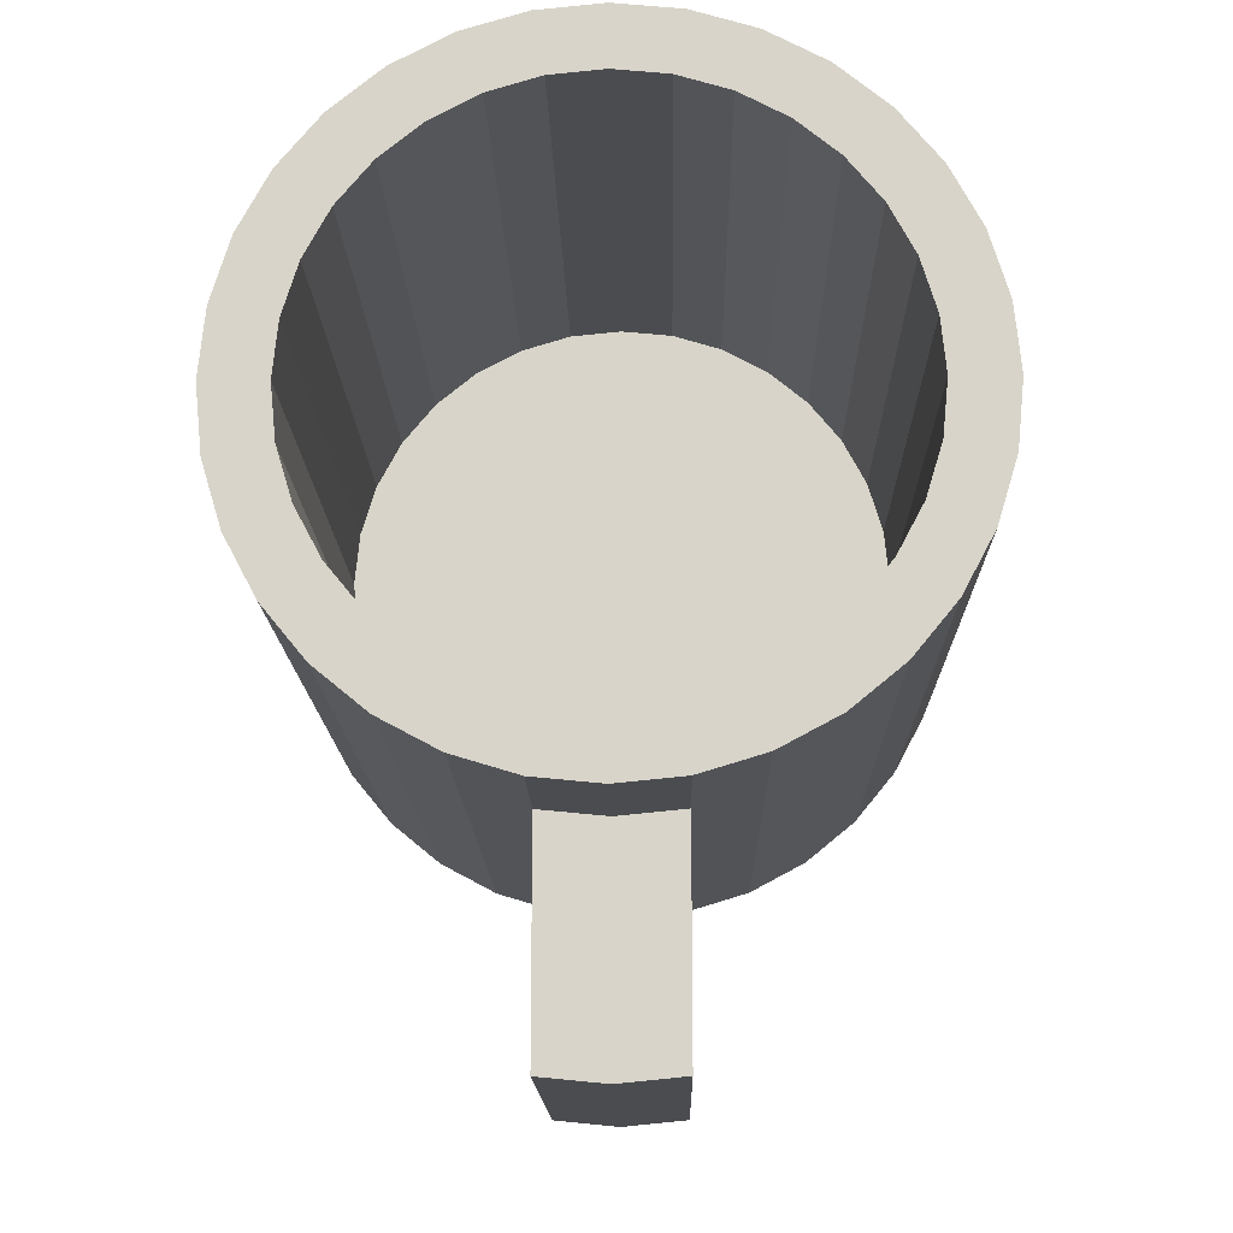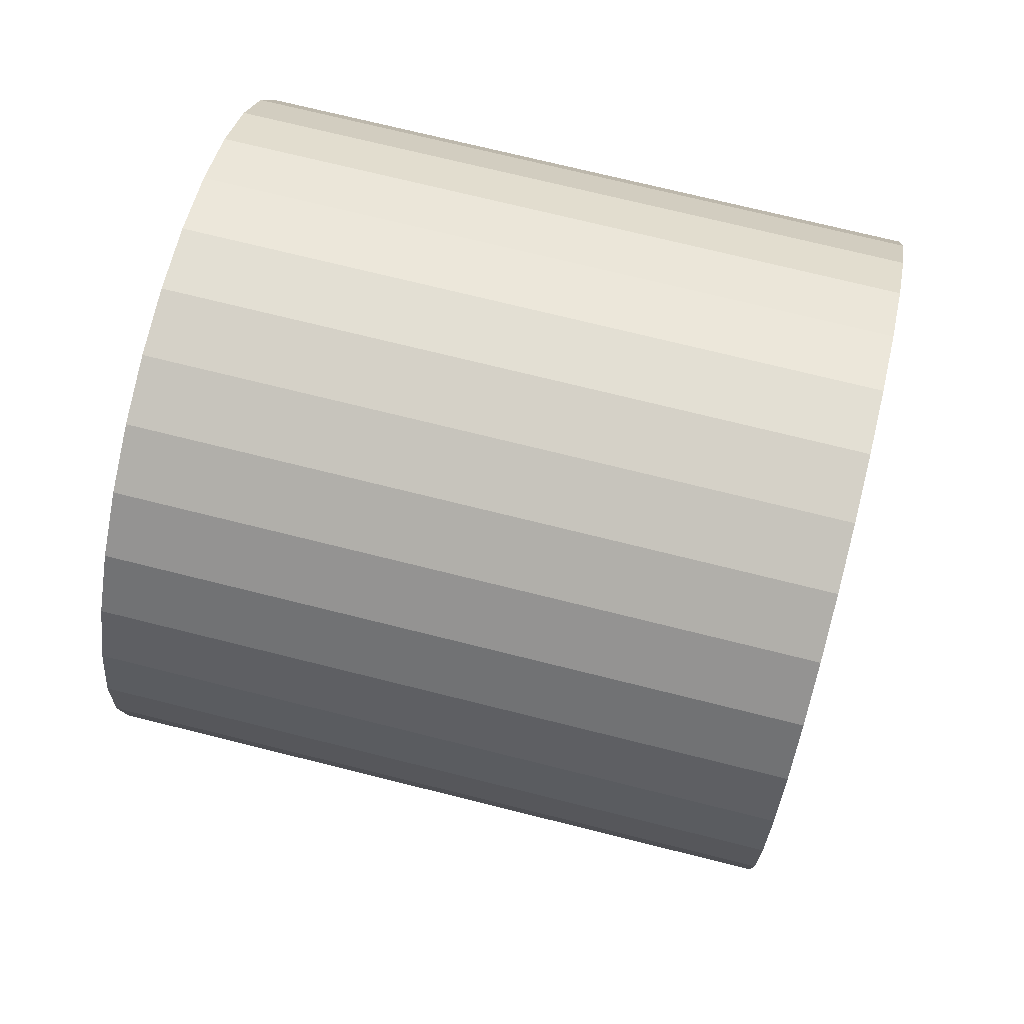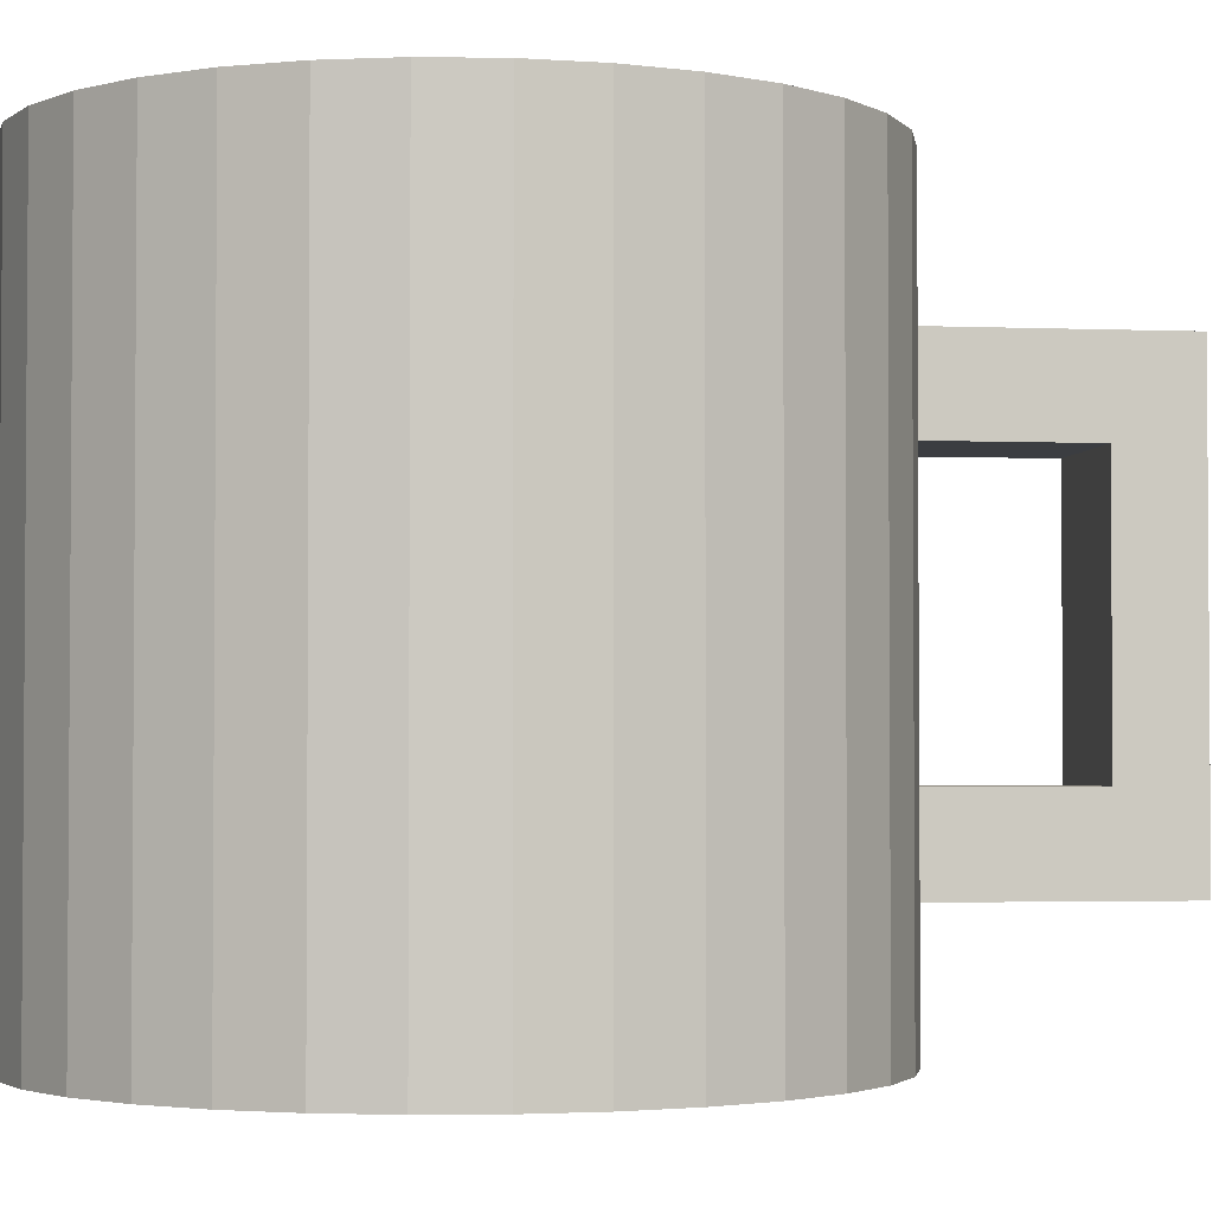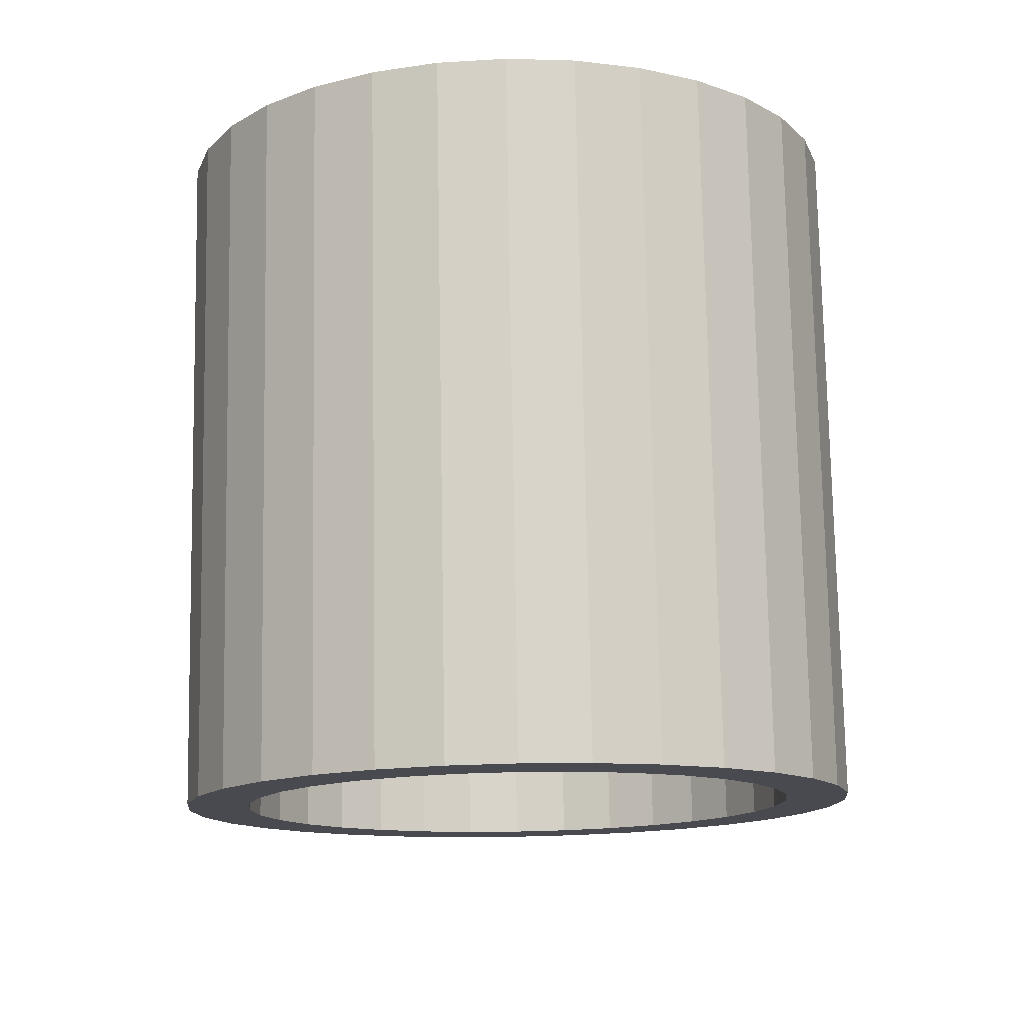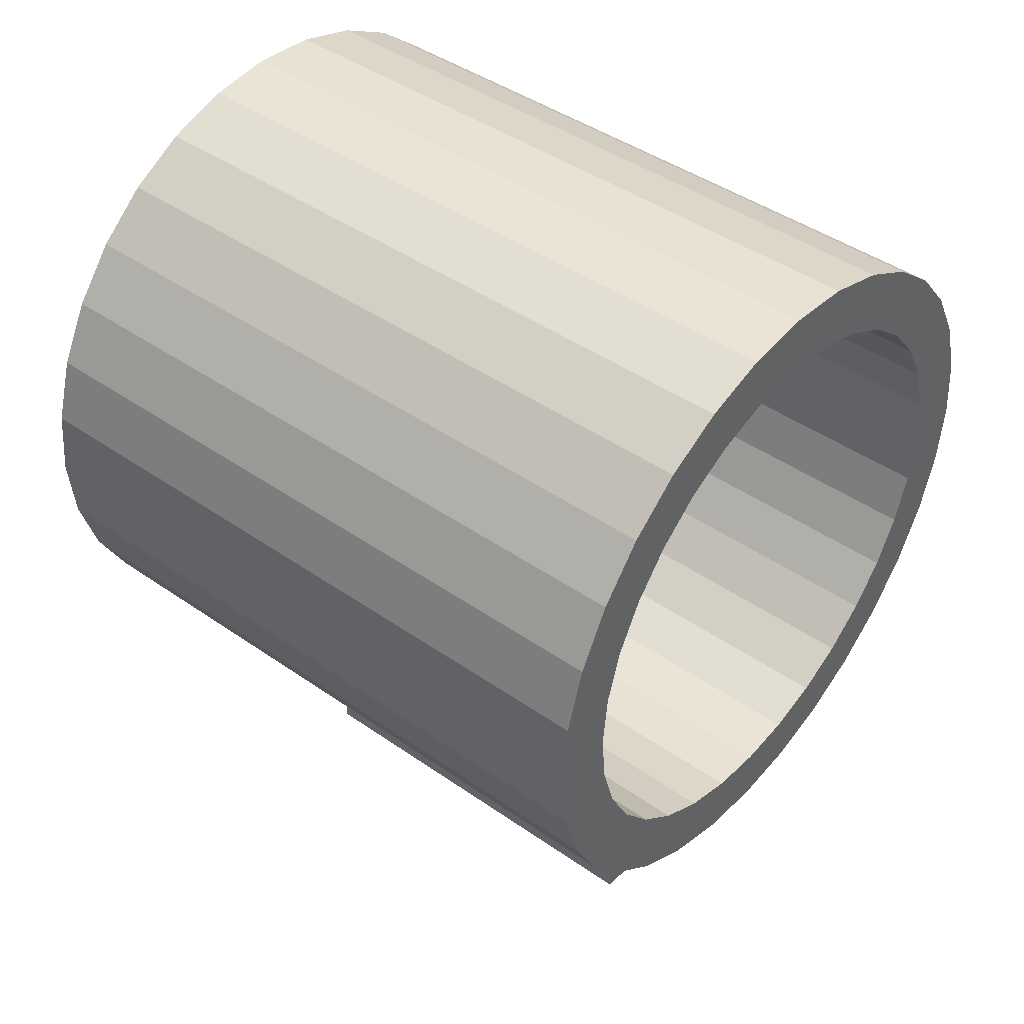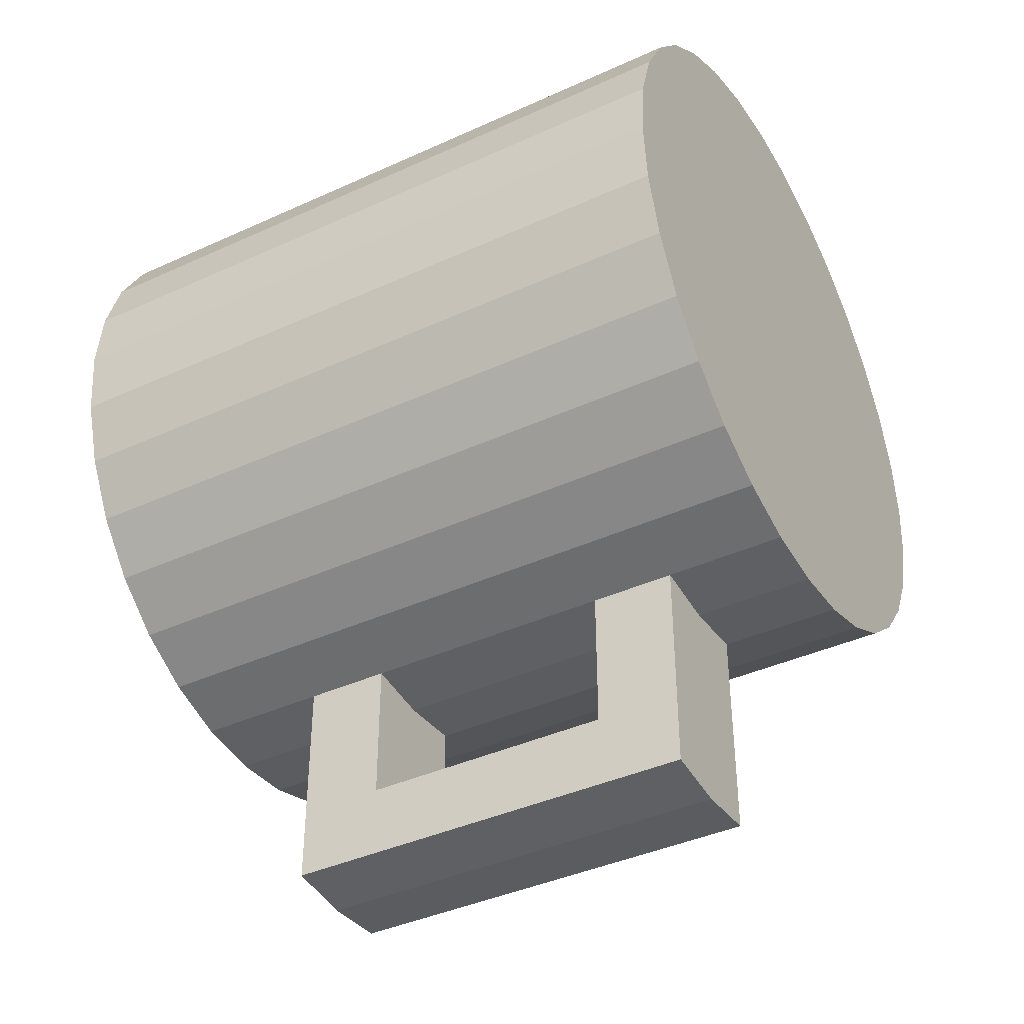
<metadata>
{"format":"obj","ext":"obj","renderer":"f3d","projection":"perspective","resolution":1024,"background":"white","views":[{"elev":-15.2,"azim":1.1,"up":"+Y"},{"elev":73.0,"azim":104.0,"up":"+Y"},{"elev":-2.5,"azim":-98.4,"up":"+Z"},{"elev":76.4,"azim":-1.0,"up":"+Y"},{"elev":43.9,"azim":-50.6,"up":"+Y"},{"elev":-40.3,"azim":119.3,"up":"+Y"}]}
</metadata>
<code>
o Cylinder
v 1 0 0
v 0.8181 0 2
v 0.9808 -0.1951 0
v 0.8024 -0.1596 2
v 0.9239 -0.3827 0
v 0.7558 -0.3131 2
v 0.8315 -0.5556 0
v 0.6802 -0.4545 2
v 0.7071 -0.7071 0
v 0.5785 -0.5785 2
v 0.5556 -0.8315 0
v 0.4545 -0.6802 2
v 0.3827 -0.9239 0
v 0.3131 -0.7558 2
v 0.1951 -0.9808 0
v 0.1596 -0.8024 2
v 0 -1 0
v 0 -0.8181 2
v -0.1951 -0.9808 0
v -0.1596 -0.8024 2
v -0.3827 -0.9239 0
v -0.3131 -0.7558 2
v -0.5556 -0.8315 0
v -0.4545 -0.6802 2
v -0.7071 -0.7071 0
v -0.5785 -0.5785 2
v -0.8315 -0.5556 0
v -0.6802 -0.4545 2
v -0.9239 -0.3827 0
v -0.7558 -0.3131 2
v -0.9808 -0.1951 0
v -0.8024 -0.1596 2
v -1 0 0
v -0.8181 0 2
v -0.9808 0.1951 0
v -0.8024 0.1596 2
v -0.9239 0.3827 0
v -0.7558 0.3131 2
v -0.8315 0.5556 0
v -0.6802 0.4545 2
v -0.7071 0.7071 0
v -0.5785 0.5785 2
v -0.5556 0.8315 0
v -0.4545 0.6802 2
v -0.3827 0.9239 0
v -0.3131 0.7558 2
v -0.1951 0.9808 0
v -0.1596 0.8024 2
v 0 1 0
v 0 0.8181 2
v 0.1951 0.9808 0
v 0.1596 0.8024 2
v 0.3827 0.9239 0
v 0.3131 0.7558 2
v 0.5556 0.8315 0
v 0.4545 0.6802 2
v 0.7071 0.7071 0
v 0.5785 0.5785 2
v 0.8315 0.5556 0
v 0.6802 0.4545 2
v 0.9239 0.3827 0
v 0.7558 0.3131 2
v 0.9808 0.1951 0
v 0.8024 0.1596 2
v 0.1951 -1.633 0.3563
v -0.1951 -0.9808 0.3563
v -0.1951 -0.9808 1.356
v 0.1951 -1.633 0.6063
v -0.1951 -1.633 1.356
v -0.1951 -0.9808 0.6063
v -0.1951 -0.9808 1.606
v -0.1951 -1.633 1.606
v 0.1951 -0.9808 0.3563
v 0.1951 -0.9808 1.356
v -0.1951 -1.633 0.3563
v -0.1951 -1.633 0.6063
v 0.1951 -0.9808 0.6063
v 0.1951 -0.9808 1.606
v 0 -1 1.606
v 0 -1 1.356
v 0 -1 0.6063
v 0 -1 0.3563
v 0.1951 -1.633 1.606
v 0.1951 -1.633 1.356
v 0 -1.652 1.606
v 0 -1.652 1.356
v 0 -1.652 0.6063
v 0 -1.652 0.3563
v -0.1951 -1.413 1.356
v 0.1951 -1.413 1.356
v -0.1951 -1.413 0.6063
v 0.1951 -1.413 0.6063
v 0 -1.413 0.6063
v 0 -1.413 1.356
v 0.9808 -0.1951 2
v 1 0 2
v 0.9239 -0.3827 2
v 0.8315 -0.5556 2
v 0.7071 -0.7071 2
v 0.5556 -0.8315 2
v 0.3827 -0.9239 2
v 0.1951 -0.9808 2
v 0 -1 2
v -0.1951 -0.9808 2
v -0.3827 -0.9239 2
v -0.5556 -0.8315 2
v -0.7071 -0.7071 2
v -0.8315 -0.5556 2
v -0.9239 -0.3827 2
v -0.9808 -0.1951 2
v -1 0 2
v -0.9808 0.1951 2
v -0.9239 0.3827 2
v -0.8315 0.5556 2
v -0.7071 0.7071 2
v -0.5556 0.8315 2
v -0.3827 0.9239 2
v -0.1951 0.9808 2
v 0 1 2
v 0.1951 0.9808 2
v 0.3827 0.9239 2
v 0.5556 0.8315 2
v 0.7071 0.7071 2
v 0.8315 0.5556 2
v 0.9239 0.3827 2
v 0.9808 0.1951 2
v 0.8181 0 0.1924
v 0.8024 -0.1596 0.1924
v 0.7558 -0.3131 0.1924
v 0.6802 -0.4545 0.1924
v 0.5785 -0.5785 0.1924
v 0.4545 -0.6802 0.1924
v 0.3131 -0.7558 0.1924
v 0.1596 -0.8024 0.1924
v 0 -0.8181 0.1924
v -0.1596 -0.8024 0.1924
v -0.3131 -0.7558 0.1924
v -0.4545 -0.6802 0.1924
v -0.5785 -0.5785 0.1924
v -0.6802 -0.4545 0.1924
v -0.7558 -0.3131 0.1924
v -0.8024 -0.1596 0.1924
v -0.8181 0 0.1924
v -0.8024 0.1596 0.1924
v -0.7558 0.3131 0.1924
v -0.6802 0.4545 0.1924
v -0.5785 0.5785 0.1924
v -0.4545 0.6802 0.1924
v -0.3131 0.7558 0.1924
v -0.1596 0.8024 0.1924
v 0 0.8181 0.1924
v 0.1596 0.8024 0.1924
v 0.3131 0.7558 0.1924
v 0.4545 0.6802 0.1924
v 0.5785 0.5785 0.1924
v 0.6802 0.4545 0.1924
v 0.7558 0.3131 0.1924
v 0.8024 0.1596 0.1924
f 1 96 95 3
f 3 95 97 5
f 5 97 98 7
f 7 98 99 9
f 9 99 100 11
f 11 100 101 13
f 13 101 102 78 74 77 73 15
f 79 78 102 103
f 79 103 104 71
f 19 66 70 67 71 104 105 21
f 21 105 106 23
f 23 106 107 25
f 25 107 108 27
f 27 108 109 29
f 29 109 110 31
f 31 110 111 33
f 33 111 112 35
f 35 112 113 37
f 37 113 114 39
f 39 114 115 41
f 41 115 116 43
f 43 116 117 45
f 45 117 118 47
f 47 118 119 49
f 49 119 120 51
f 51 120 121 53
f 53 121 122 55
f 55 122 123 57
f 57 123 124 59
f 59 124 125 61
f 30 28 140 141
f 61 125 126 63
f 63 126 96 1
f 1 3 5 7 9 11 13 15 17 19 21 23 25 27 29 31 33 35 37 39 41 43 45 47 49 51 53 55 57 59 61 63
f 66 82 88 75
f 90 84 68 92
f 81 77 74 80
f 81 80 67 70
f 70 66 75 76 91
f 91 93 87 76
f 15 73 82 17
f 17 82 66 19
f 86 84 83 85
f 86 85 72 69
f 88 65 68 87
f 88 87 76 75
f 73 77 92 68 65
f 78 79 85 83
f 93 92 68 87
f 71 67 89 69 72
f 84 86 87 68
f 74 78 83 84 90
f 79 71 72 85
f 82 73 65 88
f 77 81 93 92
f 81 70 91 93
f 80 74 90 94
f 67 80 94 89
f 69 89 91 76
f 89 94 93 91
f 86 69 76 87
f 94 90 92 93
f 2 4 95 96
f 4 6 97 95
f 6 8 98 97
f 8 10 99 98
f 10 12 100 99
f 12 14 101 100
f 14 16 102 101
f 16 18 103 102
f 18 20 104 103
f 20 22 105 104
f 22 24 106 105
f 24 26 107 106
f 26 28 108 107
f 28 30 109 108
f 30 32 110 109
f 32 34 111 110
f 34 36 112 111
f 36 38 113 112
f 38 40 114 113
f 40 42 115 114
f 42 44 116 115
f 44 46 117 116
f 46 48 118 117
f 48 50 119 118
f 50 52 120 119
f 52 54 121 120
f 54 56 122 121
f 56 58 123 122
f 58 60 124 123
f 60 62 125 124
f 62 64 126 125
f 64 2 96 126
f 128 127 158 157 156 155 154 153 152 151 150 149 148 147 146 145 144 143 142 141 140 139 138 137 136 135 134 133 132 131 130 129
f 4 2 127 128
f 58 56 154 155
f 32 30 141 142
f 6 4 128 129
f 60 58 155 156
f 34 32 142 143
f 8 6 129 130
f 62 60 156 157
f 36 34 143 144
f 10 8 130 131
f 64 62 157 158
f 38 36 144 145
f 12 10 131 132
f 2 64 158 127
f 40 38 145 146
f 14 12 132 133
f 42 40 146 147
f 16 14 133 134
f 44 42 147 148
f 18 16 134 135
f 46 44 148 149
f 20 18 135 136
f 48 46 149 150
f 22 20 136 137
f 50 48 150 151
f 24 22 137 138
f 52 50 151 152
f 26 24 138 139
f 54 52 152 153
f 28 26 139 140
f 56 54 153 154

</code>
